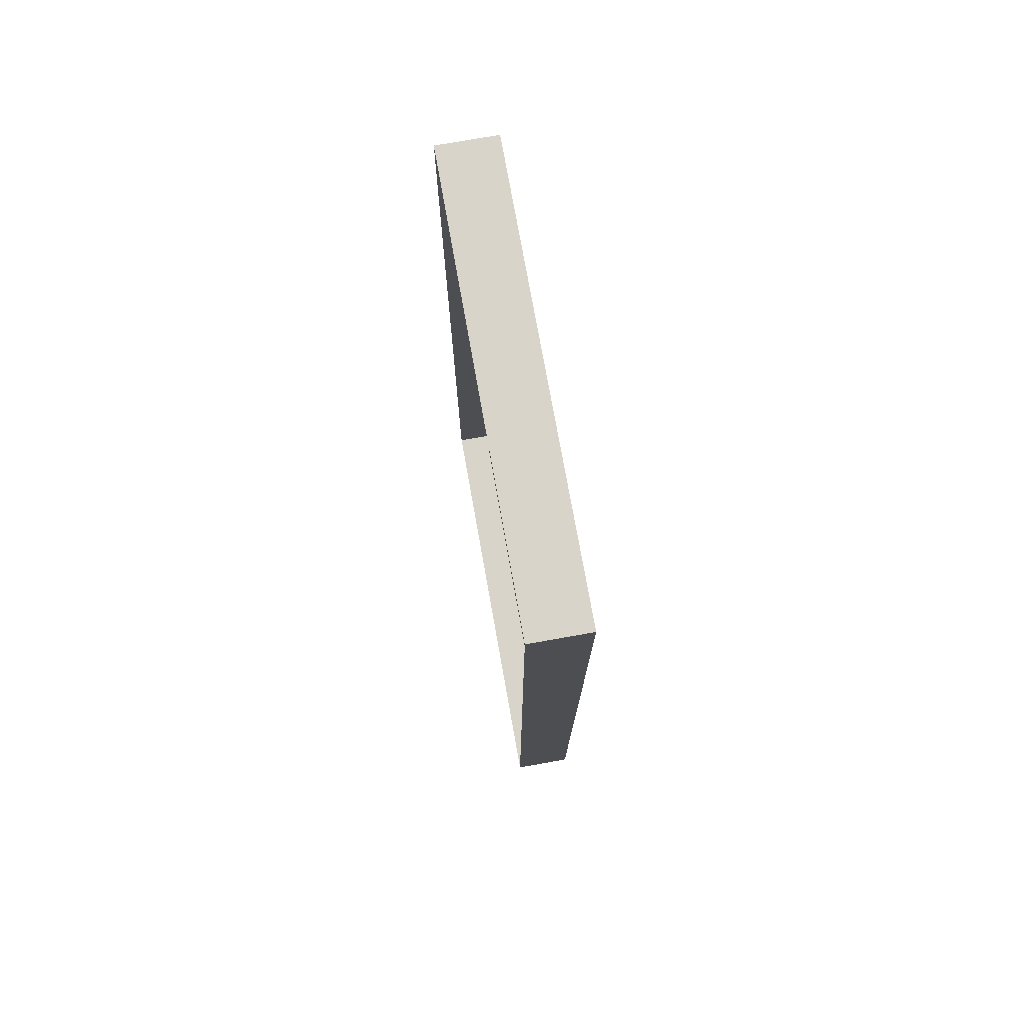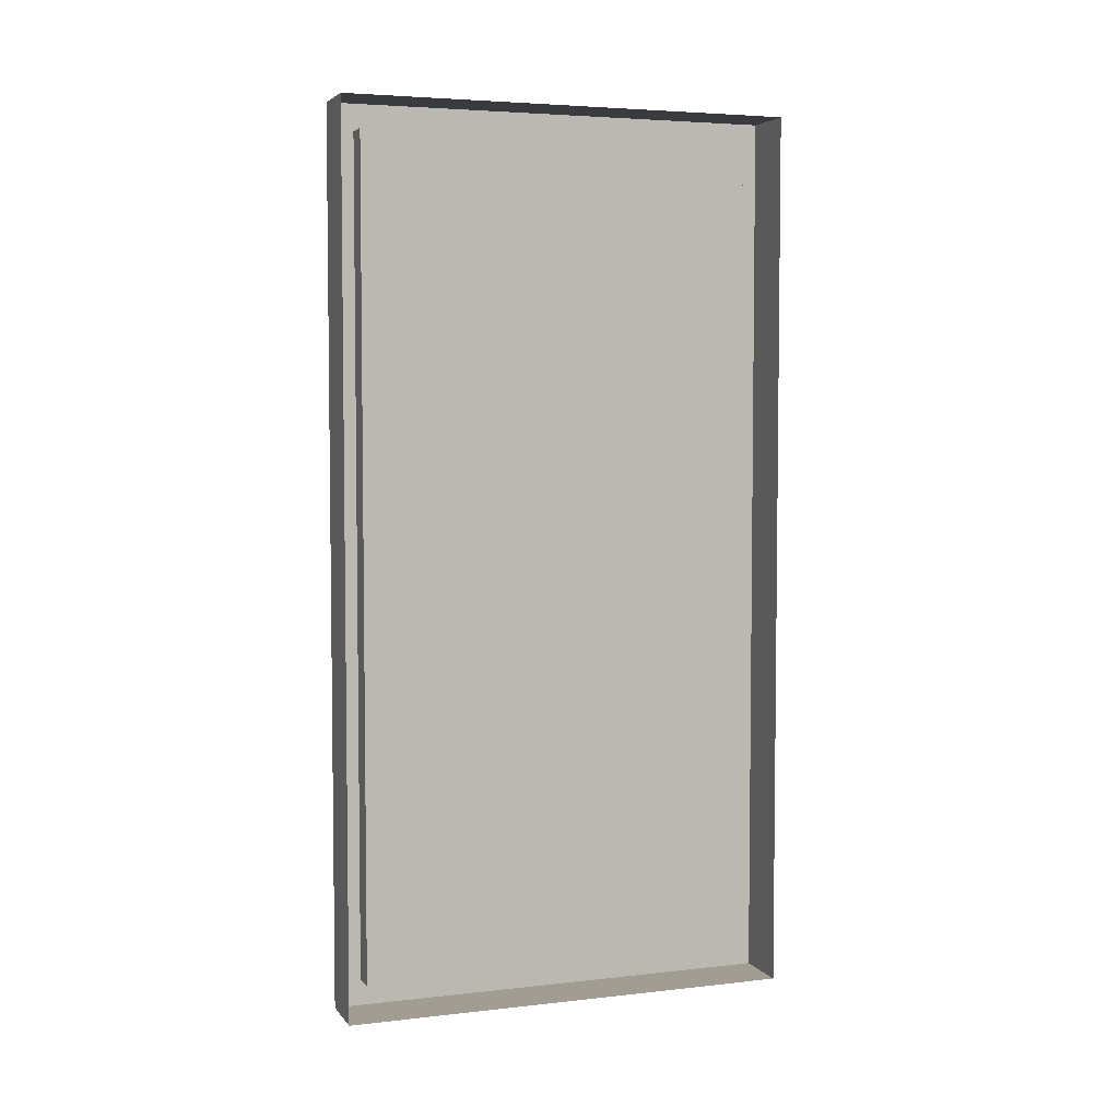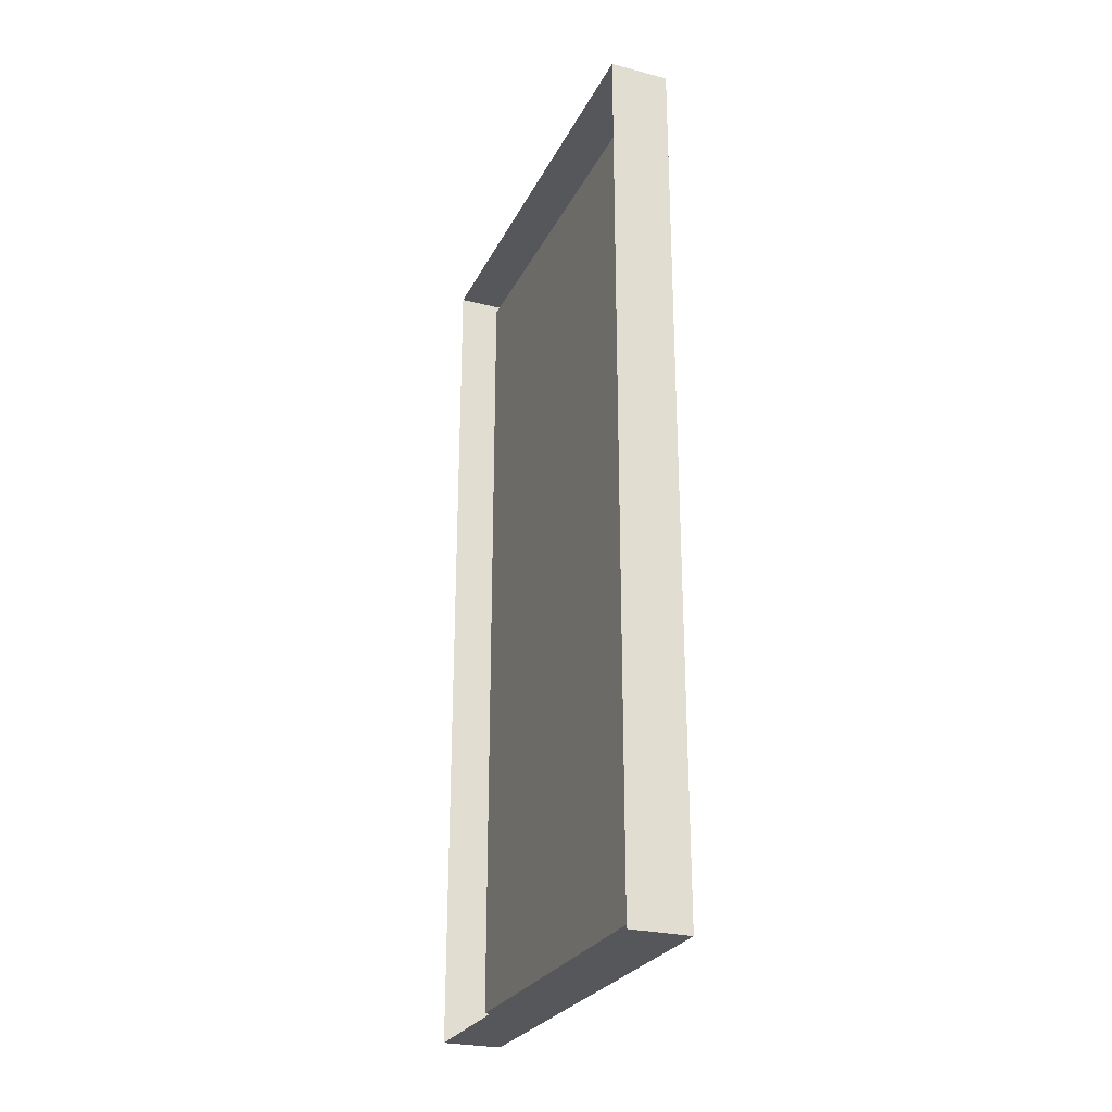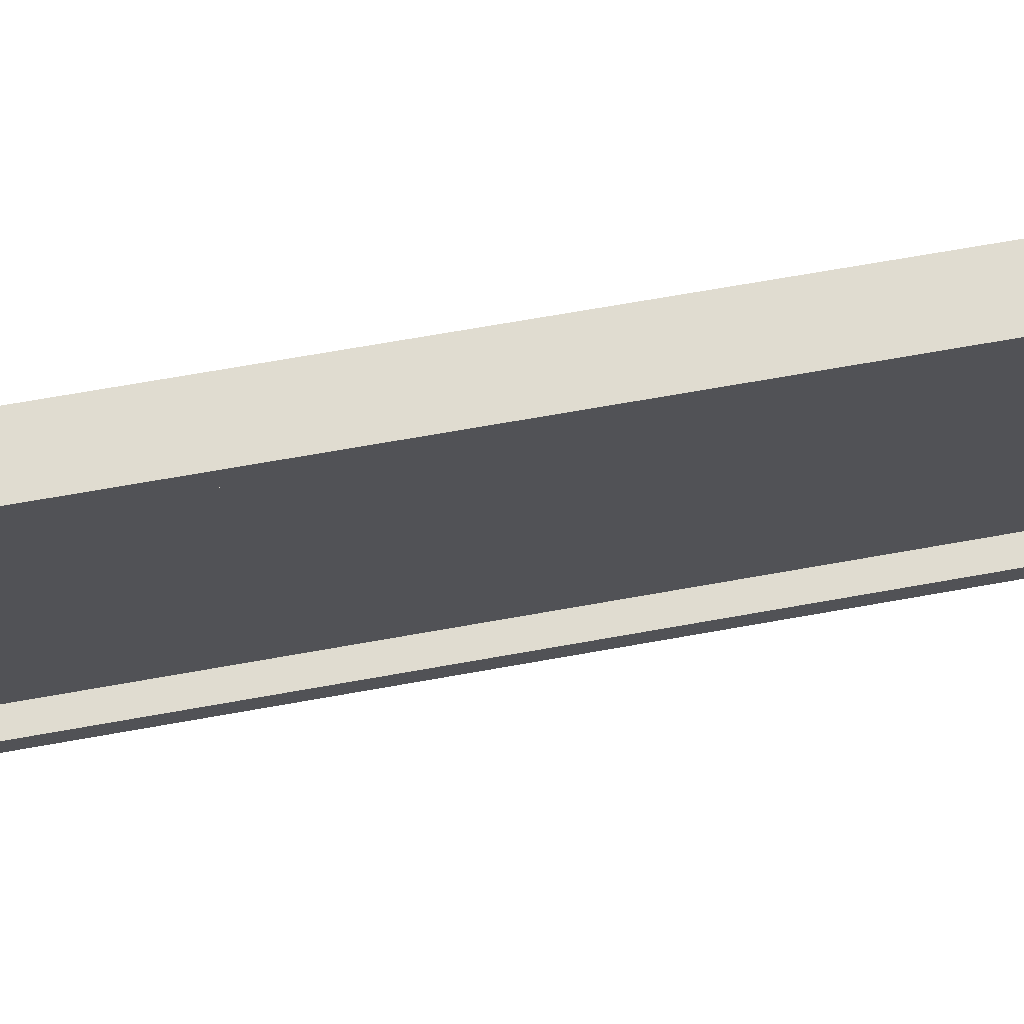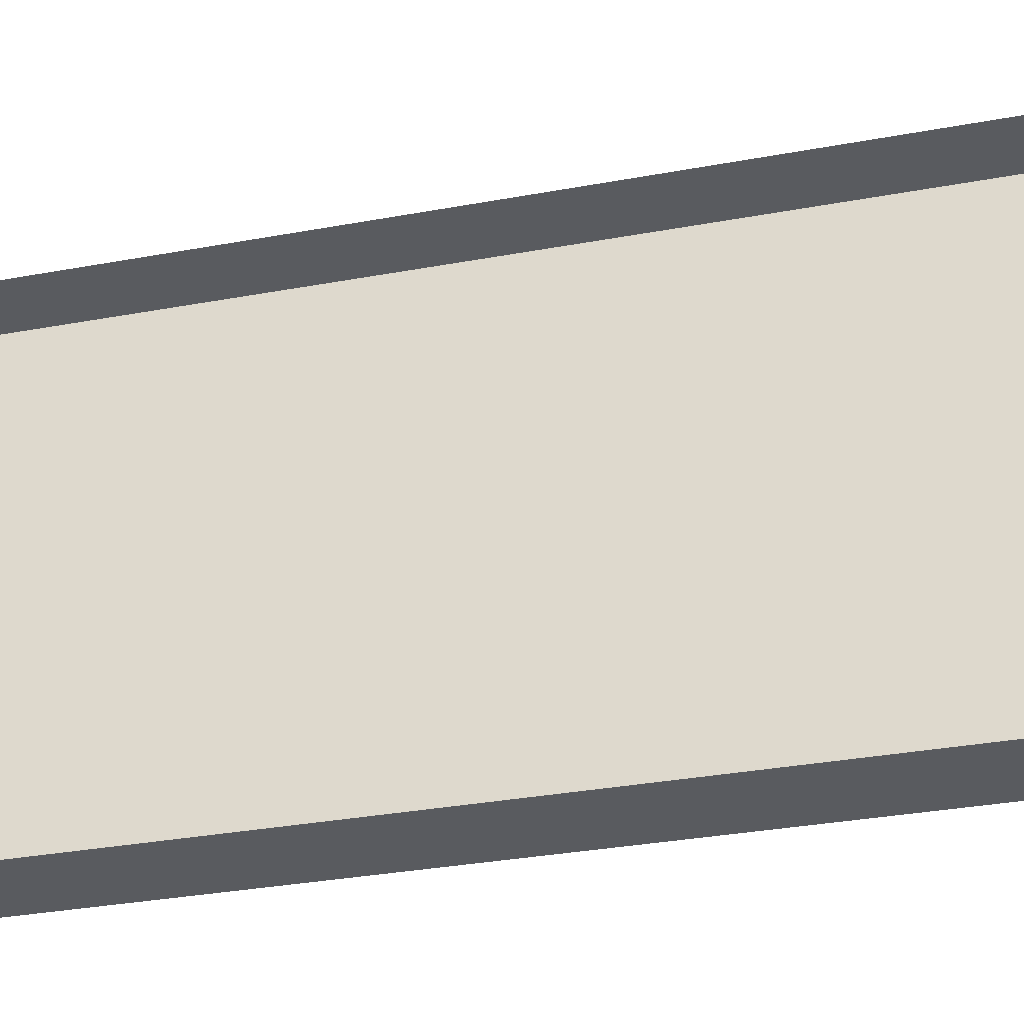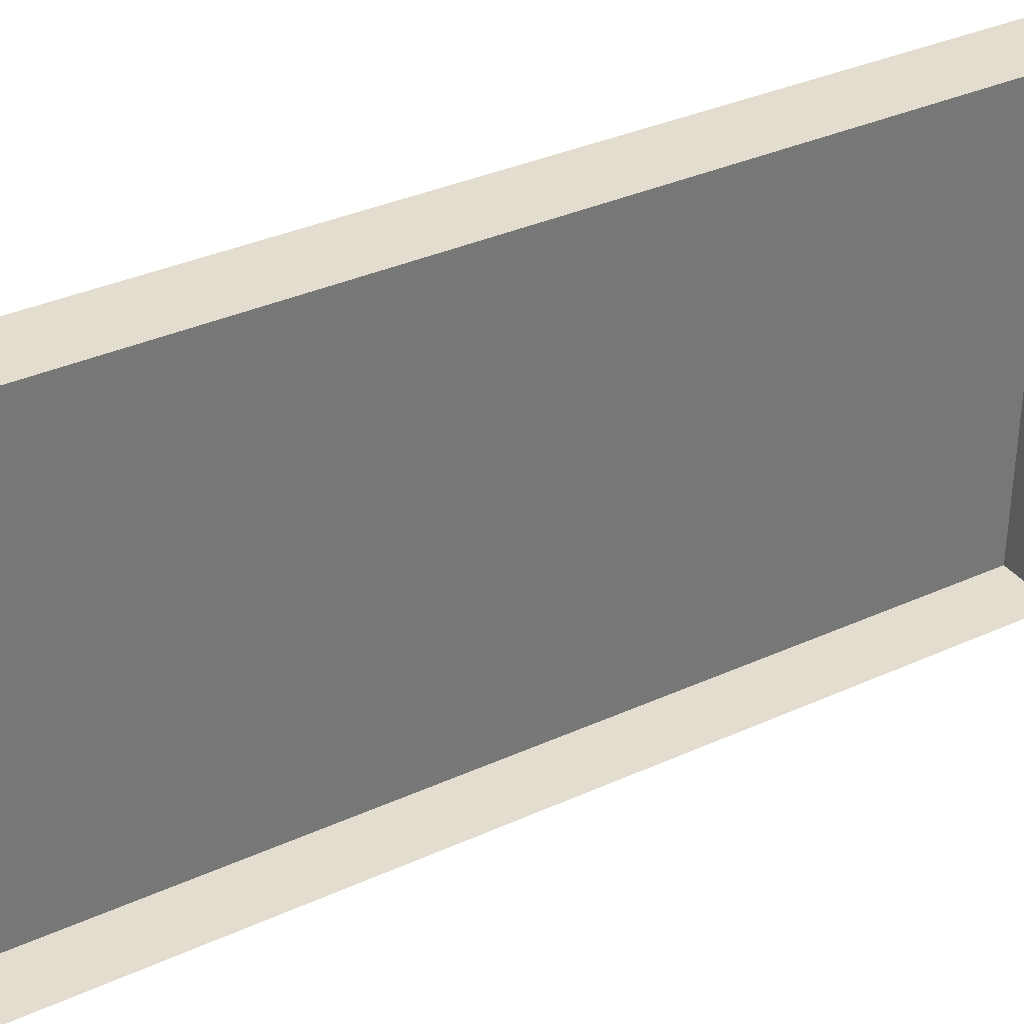
<metadata>
{"format":"obj","ext":"obj","renderer":"f3d","projection":"perspective","resolution":1024,"background":"white","views":[{"elev":75.3,"azim":-10.1,"up":"+Z"},{"elev":4.6,"azim":-109.8,"up":"+Z"},{"elev":-26.4,"azim":-21.8,"up":"+Z"},{"elev":69.7,"azim":79.9,"up":"+Y"},{"elev":-32.5,"azim":-75.5,"up":"+Y"},{"elev":35.0,"azim":-121.2,"up":"+Y"}]}
</metadata>
<code>
g default
v -0.1128 -0.8602 1.683
v 0.1128 -0.8602 1.683
v -0.1128 0.8602 1.683
v 0.1128 0.8602 1.683
v -0.1128 0.8602 -1.683
v 0.1128 0.8602 -1.683
v -0.1128 -0.8602 -1.683
v 0.1128 -0.8602 -1.683
v 0.1128 -0.7602 -1.583
v 0.1128 -0.7602 1.583
v 0.1128 0.7602 -1.583
v 0.1128 0.7602 1.583
v 0.01408 -0.7602 -1.583
v 0.01408 -0.7602 1.583
v 0.01408 0.7602 -1.583
v 0.01408 0.7602 1.583
g vent corroridor_4
f 1 2 4 3
f 3 4 6 5
f 5 6 8 7
f 7 8 2 1
f 14 13 15 16
f 2 8 9 10
f 8 6 11 9
f 6 4 12 11
f 4 2 10 12
f 10 9 13 14
f 9 11 15 13
f 11 12 16 15
f 12 10 14 16

</code>
